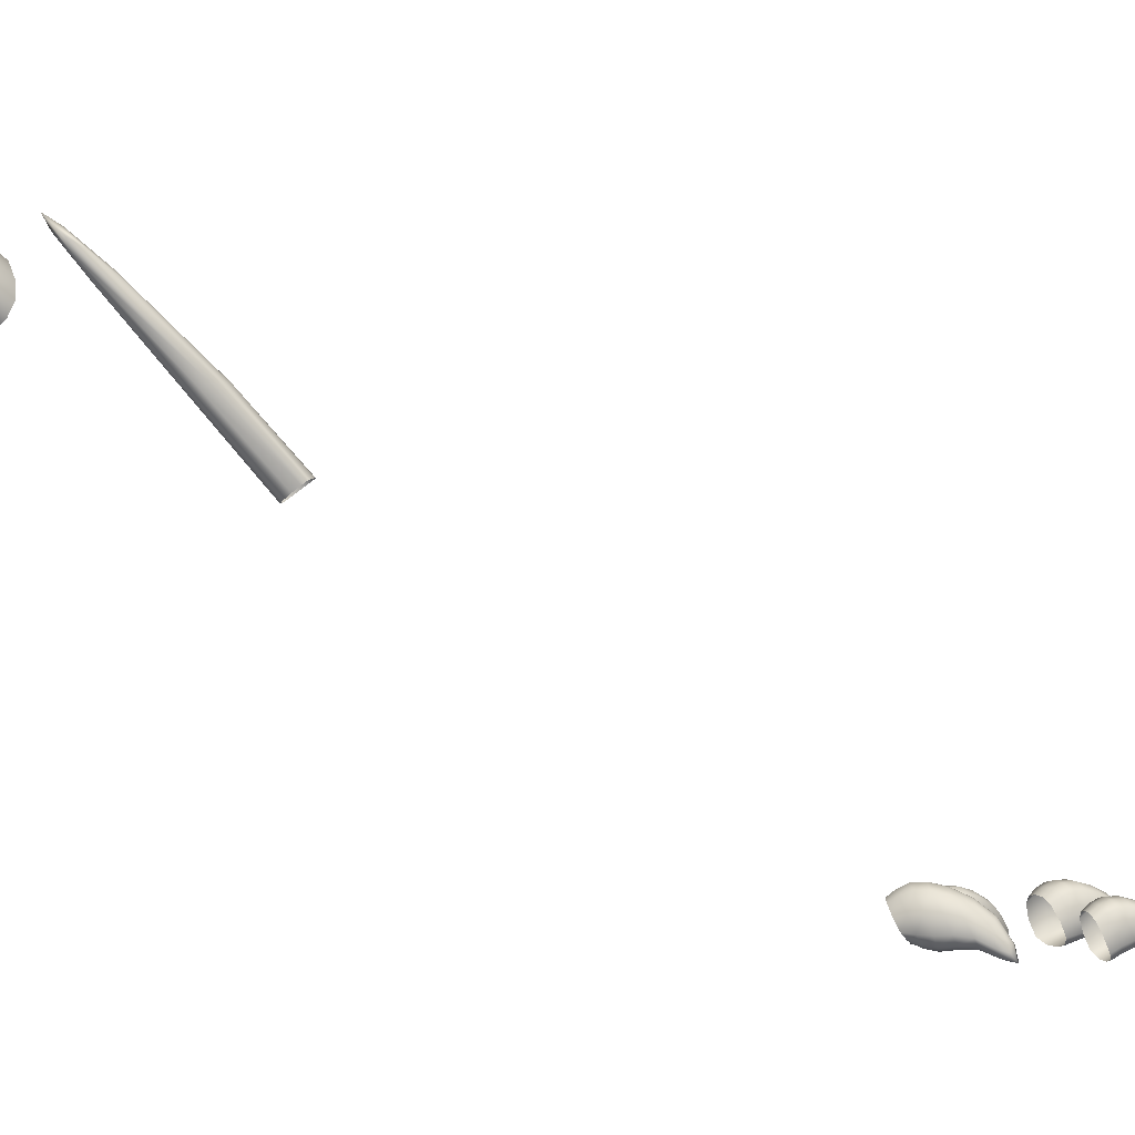
<metadata>
{"format":"obj","ext":"obj","renderer":"f3d","projection":"perspective","resolution":1024,"background":"white","views":[{"elev":-3.8,"azim":-119.2,"up":"+Y"}]}
</metadata>
<code>
o Cube.022_Cube.028
v 0.5856 0.6615 4.169
v 1.007 0.6671 4.126
v 0.9668 0.6701 4.133
v 0.5828 0.6723 4.217
v 0.5407 0.6704 4.209
v 1.015 0.6791 4.173
v 0.9707 0.6813 4.18
v 0.8124 0.6937 4.275
v 0.7634 0.6938 4.278
v 0.5704 0.6483 4.287
v 0.5363 0.6465 4.28
v 1.021 0.6562 4.244
v 0.9871 0.6583 4.25
v 0.8049 0.6715 4.346
v 0.7657 0.6716 4.348
v 0.5543 0.5908 4.346
v 0.5367 0.5897 4.342
v 1.024 0.5979 4.306
v 1.006 0.5991 4.311
v 0.7935 0.612 4.409
v 0.7725 0.6122 4.411
v 0.5584 0.5775 4.33
v 0.5356 0.5774 4.324
v 1.024 0.5824 4.289
v 1 0.5825 4.294
v 0.7981 0.5943 4.392
v 0.7694 0.5945 4.395
v 0.5746 0.5943 4.262
v 0.5352 0.5951 4.254
v 1.021 0.595 4.219
v 0.98 0.5947 4.226
v 0.8103 0.6057 4.323
v 0.7622 0.606 4.326
v 0.5185 0.6315 4.23
v 0.5221 0.6095 4.3
v 0.5999 0.6325 4.246
v 0.5789 0.6114 4.313
v 0.7391 0.6473 4.305
v 0.7509 0.631 4.374
v 0.8361 0.6469 4.3
v 0.8188 0.6306 4.369
v 0.9543 0.6361 4.208
v 0.9792 0.6191 4.276
v 1.04 0.6341 4.193
v 1.036 0.6169 4.264
v 0.2701 0.6379 3.73
v 0.305 0.6619 3.669
v 0.3403 0.6578 3.63
v 0.3154 0.6291 3.771
v 0.3686 0.6499 3.726
v 0.3393 0.6107 3.656
v 0.3353 0.6029 3.725
v 0.3039 0.609 3.697
v 0.2845 0.5872 3.773
v 0.2658 0.5911 3.755
v 0.2758 0.6115 3.787
v 0.2613 0.6142 3.773
v 0.3277 0.678 3.75
v 0.3011 0.6828 3.727
v 0.3767 0.702 3.7
v 0.3444 0.708 3.671
v 0.7578 1.542 2.215
v 0.7011 1.528 2.223
v 0.7097 1.787 2.052
v 0.6718 1.783 2.049
v 1.022 1.727 2.481
v 1.014 1.735 2.498
v 0.6761 1.752 2.031
v 0.7033 1.762 2.029
v 0.5474 0.6595 4.162
v 0.8112 0.6818 4.228
v 0.7682 0.682 4.23
v 0.5819 0.5779 4.21
v 0.5415 0.5781 4.202
v 0.7628 0.5894 4.273
v 0.8125 0.5892 4.271
v 1.018 0.5813 4.167
v 0.9746 0.5806 4.176
v 0.5259 0.6184 4.178
v 0.6045 0.6204 4.193
v 0.7424 0.6343 4.253
v 0.8351 0.6339 4.248
v 0.9503 0.6249 4.157
v 1.033 0.6226 4.142
v 0.4022 0.6461 3.685
v 0.3718 0.6042 3.685
v 0.4048 0.6919 3.661
v 0.3755 0.6971 3.635
v 0.6624 1.558 2.246
v 0.6779 1.62 2.262
v 0.7855 1.608 2.233
v 0.7444 1.656 2.258
v 0.5841 0.6479 4.151
v 1.001 0.6527 4.11
v 0.9681 0.6562 4.116
v 0.5661 0.6634 4.165
v 0.5856 0.671 4.191
v 0.6003 0.6489 4.178
v 0.5437 0.669 4.182
v 0.9856 0.6714 4.129
v 1.011 0.6773 4.146
v 1.024 0.6524 4.129
v 0.9537 0.6567 4.142
v 0.9671 0.6798 4.153
v 0.7899 0.685 4.228
v 0.8128 0.6918 4.248
v 0.7648 0.692 4.251
v 0.5614 0.6744 4.212
v 0.5776 0.6648 4.25
v 0.598 0.6597 4.228
v 0.525 0.6571 4.214
v 0.5382 0.663 4.242
v 0.9923 0.6832 4.175
v 1.018 0.6721 4.205
v 1.033 0.6642 4.177
v 0.9561 0.6676 4.19
v 0.9774 0.6743 4.212
v 0.7876 0.6971 4.275
v 0.8097 0.687 4.308
v 0.8308 0.6786 4.282
v 0.7453 0.6789 4.287
v 0.7638 0.6872 4.31
v 0.5532 0.6502 4.282
v 0.5623 0.6235 4.321
v 0.5812 0.6368 4.296
v 0.5244 0.634 4.284
v 0.5356 0.6218 4.316
v 1.004 0.66 4.246
v 1.023 0.6314 4.28
v 1.033 0.6431 4.248
v 0.977 0.6463 4.259
v 0.9975 0.6333 4.285
v 0.7852 0.6746 4.346
v 0.7991 0.6466 4.382
v 0.8183 0.6582 4.353
v 0.7523 0.6585 4.357
v 0.7688 0.6467 4.384
v 0.5454 0.5911 4.344
v 0.5514 0.5692 4.352
v 0.565 0.5954 4.339
v 0.5288 0.5935 4.33
v 0.5375 0.5687 4.348
v 1.015 0.5993 4.308
v 1.024 0.5751 4.313
v 1.031 0.6016 4.295
v 0.9955 0.6036 4.303
v 1.009 0.5755 4.317
v 0.783 0.613 4.409
v 0.7919 0.5879 4.415
v 0.805 0.6157 4.399
v 0.7619 0.616 4.402
v 0.7737 0.588 4.418
v 0.5468 0.5767 4.327
v 0.5684 0.5933 4.295
v 0.5694 0.5868 4.327
v 0.5267 0.5862 4.317
v 0.5339 0.5936 4.287
v 1.012 0.5816 4.292
v 1.023 0.5967 4.252
v 1.032 0.5919 4.281
v 0.9886 0.5925 4.291
v 0.9878 0.5966 4.259
v 0.7836 0.5935 4.393
v 0.8062 0.608 4.356
v 0.8106 0.6042 4.386
v 0.7577 0.6046 4.39
v 0.764 0.6083 4.358
v 0.5544 0.5926 4.257
v 0.5786 0.5869 4.233
v 0.5912 0.6057 4.26
v 0.5217 0.6065 4.247
v 0.5382 0.588 4.225
v 1.001 0.5943 4.222
v 1.019 0.5866 4.19
v 1.036 0.6054 4.21
v 0.963 0.6056 4.223
v 0.9759 0.5862 4.198
v 0.7859 0.6052 4.324
v 0.8118 0.5964 4.294
v 0.829 0.6166 4.317
v 0.7447 0.617 4.322
v 0.7623 0.5967 4.297
v 0.7454 0.6023 4.268
v 0.8309 0.6019 4.264
v 0.5216 0.6282 4.201
v 0.5181 0.626 4.263
v 0.6038 0.6291 4.218
v 0.592 0.6275 4.278
v 0.7396 0.6419 4.277
v 0.7423 0.6454 4.338
v 0.8371 0.6414 4.272
v 0.8305 0.645 4.332
v 0.9503 0.6314 4.18
v 0.9635 0.6338 4.24
v 1.038 0.6292 4.165
v 1.039 0.6317 4.226
v 0.2872 0.6556 3.697
v 0.3228 0.6612 3.647
v 0.3451 0.6443 3.749
v 0.3871 0.6493 3.704
v 0.3314 0.6272 3.641
v 0.3556 0.6043 3.672
v 0.3504 0.6161 3.732
v 0.3543 0.6005 3.703
v 0.3206 0.603 3.712
v 0.322 0.6066 3.674
v 0.2953 0.6267 3.683
v 0.2965 0.5978 3.776
v 0.3127 0.6017 3.749
v 0.2755 0.5879 3.765
v 0.2852 0.6074 3.725
v 0.2618 0.605 3.744
v 0.289 0.6146 3.786
v 0.2668 0.5826 3.788
v 0.2689 0.6135 3.78
v 0.2548 0.5851 3.776
v 0.2595 0.6202 3.759
v 0.3296 0.6621 3.761
v 0.3 0.6509 3.773
v 0.316 0.6829 3.738
v 0.2789 0.6547 3.754
v 0.285 0.6703 3.721
v 0.3804 0.685 3.713
v 0.3546 0.6944 3.724
v 0.3629 0.7075 3.686
v 0.3242 0.7 3.697
v 0.3242 0.6954 3.663
v 0.3935 0.7011 3.678
v 0.3616 0.7069 3.65
v 0.3577 0.6865 3.627
v 0.3563 0.618 3.64
v 0.3575 0.6531 3.615
v 0.7133 1.504 2.258
v 0.7697 1.516 2.248
v 0.7307 1.528 2.217
v 0.7775 1.569 2.219
v 0.676 1.539 2.233
v 0.7036 1.8 2.016
v 0.6861 1.82 2.024
v 0.667 1.789 2.017
v 1.019 1.327 2.898
v 1.029 1.692 2.522
v 1.018 1.703 2.54
v 1.022 1.654 2.547
v 1.01 1.691 2.514
v 1.002 1.701 2.532
v 1.005 1.673 2.579
v 1.019 1.757 2.46
v 0.6869 1.769 2.017
v 0.5308 0.6055 4.158
v 0.585 0.5681 4.189
v 0.5449 0.5669 4.181
v 1.016 0.5773 4.148
v 0.9748 0.5764 4.156
v 0.4133 0.6786 3.644
v 0.4155 0.6415 3.667
v 0.7555 1.636 2.295
v 0.6861 1.595 2.298
v 0.9591 1.352 2.909
v 1.027 0.615 4.122
v 0.9522 0.6176 4.137
v 0.8316 0.6253 4.227
v 0.7462 0.6255 4.231
v 0.6037 0.6089 4.171
v 0.5513 0.6457 4.145
v 0.8086 0.6678 4.21
v 0.7727 0.6679 4.212
v 0.8128 0.5829 4.25
v 0.7634 0.583 4.252
v 0.5328 0.6458 4.165
v 0.8277 0.6666 4.233
v 0.7508 0.6669 4.237
v 0.5984 0.5915 4.207
v 0.561 0.575 4.207
v 0.5282 0.5913 4.193
v 0.7874 0.5876 4.273
v 0.9969 0.5791 4.173
v 1.031 0.5935 4.158
v 0.957 0.5933 4.172
v 0.3875 0.6161 3.691
v 0.4099 0.677 3.673
v 0.3917 0.6967 3.648
v 0.3886 0.6109 3.669
v 0.3877 0.683 3.622
v 0.7987 1.586 2.268
v 0.6728 1.534 2.281
v 0.6624 1.585 2.258
v 0.7062 1.649 2.262
v 0.7762 1.643 2.249
v 0.9994 1.35 2.922
v 0.9348 1.344 2.884
v 0.9507 1.325 2.864
v 0.995 1.311 2.865
v 1.017 0.6395 4.112
v 0.9571 0.6445 4.124
v 0.8301 0.5967 4.241
v 0.7469 0.5969 4.244
v 0.5974 0.6358 4.159
v 0.5675 0.6497 4.147
v 0.9834 0.6573 4.111
v 0.7913 0.6711 4.21
v 0.5642 0.673 4.185
v 0.6011 0.6581 4.201
v 0.5282 0.6554 4.186
v 1.03 0.6618 4.15
v 0.9885 0.6814 4.149
v 0.9526 0.6655 4.163
v 0.8311 0.676 4.255
v 0.7887 0.695 4.248
v 0.7466 0.6763 4.259
v 0.5912 0.6528 4.26
v 0.5577 0.6671 4.244
v 0.5236 0.6502 4.247
v 1.033 0.6584 4.21
v 0.9973 0.6763 4.208
v 0.9641 0.6616 4.222
v 0.7865 0.6905 4.307
v 0.8266 0.673 4.315
v 0.7471 0.6734 4.32
v 0.5701 0.6191 4.32
v 0.5488 0.6247 4.318
v 0.5289 0.6168 4.311
v 1.03 0.6259 4.276
v 1.01 0.6344 4.282
v 0.9897 0.6285 4.284
v 0.7839 0.6489 4.382
v 0.808 0.6409 4.379
v 0.7603 0.6411 4.382
v 0.5613 0.5806 4.343
v 0.5443 0.5687 4.35
v 0.5308 0.5797 4.335
v 1.03 0.5863 4.3
v 1.016 0.575 4.315
v 0.9985 0.5873 4.307
v 0.8022 0.5994 4.403
v 0.7828 0.5877 4.416
v 0.7645 0.5996 4.407
v 0.5832 0.603 4.292
v 0.5508 0.5922 4.291
v 0.5216 0.603 4.28
v 1.035 0.6064 4.244
v 1.006 0.5958 4.255
v 0.9724 0.6068 4.255
v 0.7849 0.6072 4.357
v 0.8231 0.6182 4.35
v 0.7483 0.6186 4.354
v 0.5956 0.6001 4.232
v 0.5577 0.5846 4.229
v 0.5246 0.6011 4.218
v 0.9977 0.5858 4.194
v 1.035 0.598 4.182
v 0.9585 0.598 4.195
v 0.8308 0.6082 4.288
v 0.7868 0.5959 4.295
v 0.7445 0.6087 4.293
v 0.3697 0.6149 3.71
v 0.339 0.5999 3.689
v 0.3132 0.6254 3.66
v 0.3269 0.6128 3.755
v 0.2997 0.6027 3.738
v 0.278 0.6228 3.711
v 0.2815 0.5947 3.786
v 0.2609 0.5834 3.782
v 0.2563 0.5998 3.762
v 0.3062 0.6435 3.775
v 0.2735 0.6495 3.745
v 0.2903 0.6546 3.764
v 0.3576 0.6777 3.736
v 0.3051 0.6876 3.69
v 0.3417 0.7 3.71
v 0.3979 0.6845 3.691
v 0.3419 0.6947 3.642
v 0.3796 0.7062 3.665
v 0.3713 0.6125 3.658
v 0.3726 0.6744 3.614
v 0.3496 0.6305 3.624
v 0.7896 1.544 2.252
v 0.6877 1.516 2.268
v 0.7429 1.503 2.252
v 0.6782 1.833 1.985
v 1.018 1.316 2.881
v 1.01 1.34 2.912
v 0.9414 1.337 2.877
v 1.029 1.641 2.567
v 1.024 1.721 2.506
v 1.011 1.661 2.597
v 1.01 1.639 2.559
v 1.007 1.719 2.498
v 0.9963 1.657 2.589
v 1.027 0.5906 4.136
v 0.9569 0.5901 4.15
v 0.8226 0.6539 4.215
v 0.7565 0.6541 4.218
v 0.6004 0.5815 4.183
v 0.5382 0.6323 4.147
v 0.5321 0.5791 4.171
v 0.5643 0.5646 4.188
v 0.9973 0.5733 4.155
v 0.7879 0.5797 4.255
v 0.4016 0.683 3.633
v 0.4046 0.6187 3.673
v 0.4192 0.666 3.656
v 0.7897 1.623 2.286
v 0.7148 1.625 2.298
v 0.6714 1.56 2.293
v 0.9383 1.347 2.893
v 0.9671 1.314 2.857
v 0.9839 1.354 2.923
v 0.7262 1.715 2.164
v 0.7532 1.681 2.15
v 0.6763 1.701 2.163
v 0.6596 1.653 2.154
v 0.6871 1.616 2.138
v 0.7342 1.631 2.133
v 1.032 1.489 2.741
v 1.013 1.51 2.764
v 1.01 1.46 2.728
v 0.9735 1.484 2.716
v 0.9633 1.502 2.739
v 0.981 1.499 2.774
v 0.7484 1.694 2.17
v 0.6989 1.724 2.158
v 0.7484 1.662 2.133
v 0.6625 1.665 2.171
v 0.6665 1.637 2.14
v 0.7117 1.615 2.135
v 0.9679 1.502 2.723
v 1.031 1.469 2.737
v 1.023 1.507 2.747
v 0.9998 1.505 2.778
v 0.9857 1.465 2.719
v 0.9657 1.496 2.758
f 1 98 298
f 1 93 96
f 1 96 302
f 1 97 98
f 2 102 94
f 2 94 300
f 2 100 101
f 2 101 102
f 3 100 95
f 3 95 295
f 3 103 104
f 3 104 306
f 4 110 303
f 4 97 108
f 4 108 312
f 4 109 110
f 5 108 302
f 5 99 304
f 5 111 112
f 5 112 312
f 6 115 305
f 6 101 113
f 6 113 315
f 6 114 115
f 7 113 104
f 7 104 307
f 7 116 117
f 7 117 315
f 8 120 308
f 8 106 309
f 8 118 119
f 8 119 120
f 9 118 107
f 9 107 310
f 9 121 122
f 9 122 317
f 10 125 311
f 10 109 123
f 10 123 321
f 10 124 125
f 11 123 112
f 11 112 313
f 11 126 127
f 11 127 321
f 12 130 314
f 12 114 128
f 12 128 324
f 12 129 130
f 13 128 117
f 13 117 316
f 13 131 132
f 13 132 324
f 14 135 318
f 14 119 317
f 14 133 326
f 14 134 135
f 15 133 122
f 15 122 319
f 15 136 137
f 15 137 326
f 16 140 124
f 16 124 138
f 16 138 139
f 16 139 329
f 17 138 127
f 17 127 141
f 17 141 331
f 17 142 330
f 18 145 129
f 18 129 143
f 18 143 333
f 18 144 332
f 19 143 132
f 19 132 146
f 19 146 334
f 19 147 143
f 20 150 134
f 20 134 148
f 20 148 149
f 20 149 335
f 21 148 137
f 21 137 151
f 21 151 337
f 21 152 336
f 22 155 329
f 22 139 330
f 22 153 154
f 22 154 155
f 23 153 142
f 23 142 331
f 23 156 157
f 23 157 339
f 24 160 332
f 24 144 158
f 24 158 342
f 24 159 160
f 25 158 147
f 25 147 334
f 25 161 162
f 25 162 342
f 26 165 335
f 26 149 163
f 26 163 344
f 26 164 165
f 27 163 336
f 27 152 337
f 27 166 167
f 27 167 344
f 28 170 338
f 28 154 339
f 28 168 169
f 28 169 170
f 29 168 157
f 29 157 340
f 29 171 172
f 29 172 348
f 30 175 341
f 30 159 173
f 30 173 350
f 30 174 175
f 31 173 162
f 31 162 343
f 31 176 177
f 31 177 173
f 32 180 345
f 32 164 178
f 32 178 354
f 32 179 180
f 33 178 344
f 33 167 346
f 33 181 182
f 33 182 178
f 34 111 185
f 34 185 349
f 34 171 186
f 34 186 313
f 35 126 186
f 35 186 340
f 35 156 141
f 35 141 322
f 36 187 110
f 36 110 311
f 36 188 170
f 36 170 347
f 37 188 125
f 37 125 320
f 37 140 155
f 37 155 338
f 38 121 189
f 38 189 355
f 38 181 190
f 38 190 319
f 39 136 190
f 39 190 346
f 39 166 151
f 39 151 328
f 40 191 120
f 40 120 318
f 40 192 180
f 40 180 353
f 41 192 135
f 41 135 327
f 41 150 165
f 41 165 345
f 42 116 193
f 42 193 352
f 42 176 194
f 42 194 316
f 43 131 194
f 43 194 343
f 43 161 146
f 43 146 325
f 44 195 115
f 44 115 314
f 44 196 175
f 44 175 351
f 45 196 130
f 45 130 323
f 45 145 160
f 45 160 341
f 46 222 197
f 46 197 361
f 46 212 217
f 46 217 366
f 47 227 198
f 47 198 358
f 47 207 197
f 47 197 369
f 48 232 376
f 48 201 198
f 48 198 372
f 48 230 232
f 49 199 218
f 49 218 365
f 49 213 208
f 49 208 359
f 50 200 223
f 50 223 368
f 50 199 203
f 50 203 356
f 51 201 231
f 51 231 374
f 51 202 206
f 51 206 358
f 52 203 359
f 52 209 360
f 52 205 204
f 52 204 203
f 53 205 211
f 53 211 361
f 53 207 206
f 53 206 357
f 54 208 362
f 54 214 210
f 54 210 360
f 54 209 208
f 55 210 216
f 55 216 364
f 55 212 211
f 55 211 360
f 56 213 219
f 56 219 215
f 56 215 214
f 56 214 362
f 57 215 221
f 57 221 217
f 57 217 364
f 57 216 215
f 58 218 368
f 58 224 220
f 58 220 367
f 58 219 218
f 59 220 226
f 59 226 369
f 59 222 221
f 59 221 367
f 60 223 371
f 60 228 225
f 60 225 370
f 60 224 223
f 61 225 229
f 61 229 372
f 61 227 226
f 61 226 370
f 62 236 377
f 62 234 235
f 63 235 233
f 63 233 378
f 64 238 239
f 65 239 240
f 66 248 385
f 66 242 384
f 66 244 387
f 66 245 248
f 67 243 385
f 67 248 246
f 67 246 389
f 67 247 386
f 68 240 380
f 69 249 238
f 70 96 299
f 70 265 270
f 70 270 99
f 70 99 96
f 71 271 266
f 71 266 301
f 71 105 106
f 71 106 271
f 72 105 267
f 72 267 393
f 72 272 107
f 72 107 309
f 73 251 394
f 73 273 169
f 73 169 348
f 73 274 251
f 74 275 252
f 74 252 397
f 74 274 348
f 74 172 349
f 75 183 269
f 75 269 276
f 75 276 354
f 75 182 355
f 76 268 184
f 76 184 353
f 76 179 276
f 76 276 399
f 77 253 278
f 77 278 351
f 77 174 277
f 77 277 398
f 78 279 254
f 78 254 277
f 78 277 350
f 78 177 352
f 79 270 395
f 79 250 275
f 79 275 185
f 79 185 304
f 80 264 298
f 80 98 303
f 80 187 273
f 80 273 264
f 81 272 263
f 81 263 297
f 81 183 189
f 81 189 310
f 82 262 392
f 82 271 308
f 82 191 184
f 82 184 296
f 83 103 261
f 83 261 391
f 83 279 193
f 83 193 307
f 84 260 294
f 84 102 305
f 84 195 278
f 84 278 390
f 85 256 281
f 85 281 371
f 85 200 280
f 85 280 401
f 86 283 280
f 86 280 356
f 86 204 202
f 86 202 374
f 87 281 255
f 87 255 282
f 87 282 373
f 87 228 281
f 88 282 400
f 88 284 375
f 88 230 229
f 88 229 373
f 89 237 286
f 89 286 405
f 90 287 258
f 90 258 404
f 91 289 403
f 91 285 236
f 92 288 404
f 92 257 289
f 62 235 426
f 62 414 236
f 63 237 413
f 63 413 426
f 64 239 422
f 64 409 421
f 64 410 423
f 65 412 424
f 65 411 422
f 65 240 425
f 415 429 382
f 415 241 428
f 415 428 384
f 415 242 429
f 416 429 243
f 416 243 386
f 417 431 387
f 417 244 384
f 418 427 245
f 418 245 387
f 419 432 389
f 419 246 427
f 420 430 386
f 420 247 389
f 68 249 426
f 68 413 425
f 69 238 423
f 69 414 426
f 89 287 412
f 89 412 425
f 90 288 411
f 90 411 424
f 91 236 423
f 91 410 289
f 92 289 421
f 92 409 288
f 420 432 406
f 420 259 430
f 419 427 383
f 419 291 432
f 418 431 292
f 418 292 383
f 417 428 293
f 417 293 407
f 416 430 290
f 416 290 382
f 93 1 298
f 93 299 96
f 97 1 302
f 97 303 98
f 102 294 94
f 100 2 300
f 100 306 101
f 101 305 102
f 100 300 95
f 103 3 295
f 103 307 104
f 100 3 306
f 97 4 303
f 97 302 108
f 109 4 312
f 109 311 110
f 99 5 302
f 111 5 304
f 111 313 112
f 108 5 312
f 101 6 305
f 101 306 113
f 114 6 315
f 114 314 115
f 113 306 104
f 116 7 307
f 116 316 117
f 113 7 315
f 106 8 308
f 118 8 309
f 118 317 119
f 119 318 120
f 118 309 107
f 121 9 310
f 121 319 122
f 118 9 317
f 109 10 311
f 109 312 123
f 124 10 321
f 124 320 125
f 123 312 112
f 126 11 313
f 126 322 127
f 123 11 321
f 114 12 314
f 114 315 128
f 129 12 324
f 129 323 130
f 128 315 117
f 131 13 316
f 131 325 132
f 128 13 324
f 119 14 318
f 133 14 317
f 134 14 326
f 134 327 135
f 133 317 122
f 136 15 319
f 136 328 137
f 133 15 326
f 140 320 124
f 124 321 138
f 138 330 139
f 140 16 329
f 138 321 127
f 127 322 141
f 142 17 331
f 138 17 330
f 145 323 129
f 129 324 143
f 144 18 333
f 145 18 332
f 143 324 132
f 132 325 146
f 147 19 334
f 147 333 143
f 150 327 134
f 134 326 148
f 148 336 149
f 150 20 335
f 148 326 137
f 137 328 151
f 152 21 337
f 148 21 336
f 139 22 329
f 153 22 330
f 153 339 154
f 154 338 155
f 153 330 142
f 156 23 331
f 156 340 157
f 153 23 339
f 144 24 332
f 144 333 158
f 159 24 342
f 159 341 160
f 158 333 147
f 161 25 334
f 161 343 162
f 158 25 342
f 149 26 335
f 149 336 163
f 164 26 344
f 164 345 165
f 152 27 336
f 166 27 337
f 166 346 167
f 163 27 344
f 154 28 338
f 168 28 339
f 168 348 169
f 169 347 170
f 168 339 157
f 171 29 340
f 171 349 172
f 168 29 348
f 159 30 341
f 159 342 173
f 174 30 350
f 174 351 175
f 173 342 162
f 176 31 343
f 176 352 177
f 177 350 173
f 164 32 345
f 164 344 178
f 179 32 354
f 179 353 180
f 167 33 344
f 181 33 346
f 181 355 182
f 182 354 178
f 111 304 185
f 171 34 349
f 171 340 186
f 111 34 313
f 126 313 186
f 156 35 340
f 156 331 141
f 126 35 322
f 187 303 110
f 188 36 311
f 188 338 170
f 187 36 347
f 188 311 125
f 140 37 320
f 140 329 155
f 188 37 338
f 121 310 189
f 181 38 355
f 181 346 190
f 121 38 319
f 136 319 190
f 166 39 346
f 166 337 151
f 136 39 328
f 191 308 120
f 192 40 318
f 192 345 180
f 191 40 353
f 192 318 135
f 150 41 327
f 150 335 165
f 192 41 345
f 116 307 193
f 176 42 352
f 176 343 194
f 116 42 316
f 131 316 194
f 161 43 343
f 161 334 146
f 131 43 325
f 195 305 115
f 196 44 314
f 196 341 175
f 195 44 351
f 196 314 130
f 145 45 323
f 145 332 160
f 196 45 341
f 222 369 197
f 212 46 361
f 212 364 217
f 222 46 366
f 227 372 198
f 207 47 358
f 207 361 197
f 227 47 369
f 201 48 376
f 201 358 198
f 230 48 372
f 230 375 232
f 199 368 218
f 213 49 365
f 213 362 208
f 199 49 359
f 200 371 223
f 199 50 368
f 199 359 203
f 200 50 356
f 201 376 231
f 202 51 374
f 202 357 206
f 201 51 358
f 209 52 359
f 205 52 360
f 205 357 204
f 204 356 203
f 205 360 211
f 207 53 361
f 207 358 206
f 205 53 357
f 214 54 362
f 214 363 210
f 209 54 360
f 209 359 208
f 210 363 216
f 212 55 364
f 212 361 211
f 210 55 360
f 213 365 219
f 219 367 215
f 215 363 214
f 213 56 362
f 215 367 221
f 221 366 217
f 216 57 364
f 216 363 215
f 224 58 368
f 224 370 220
f 219 58 367
f 219 365 218
f 220 370 226
f 222 59 369
f 222 366 221
f 220 59 367
f 228 60 371
f 228 373 225
f 224 60 370
f 224 368 223
f 225 373 229
f 227 61 372
f 227 369 226
f 225 61 370
f 234 62 377
f 234 379 235
f 235 379 233
f 237 63 378
f 238 380 239
f 239 380 240
f 242 66 385
f 244 66 384
f 245 66 387
f 245 388 248
f 248 67 385
f 248 388 246
f 247 67 389
f 243 67 386
f 249 68 380
f 249 380 238
f 265 70 299
f 265 395 270
f 270 304 99
f 99 302 96
f 271 392 266
f 105 71 301
f 105 309 106
f 106 308 271
f 105 301 267
f 272 72 393
f 272 310 107
f 105 72 309
f 273 73 394
f 273 347 169
f 274 73 348
f 274 397 251
f 275 396 252
f 274 74 397
f 172 74 348
f 275 74 349
f 183 297 269
f 269 399 276
f 182 75 354
f 183 75 355
f 268 296 184
f 179 76 353
f 179 354 276
f 268 76 399
f 253 390 278
f 174 77 351
f 174 350 277
f 253 77 398
f 279 391 254
f 254 398 277
f 177 78 350
f 279 78 352
f 250 79 395
f 250 396 275
f 275 349 185
f 270 79 304
f 98 80 298
f 187 80 303
f 187 347 273
f 273 394 264
f 272 393 263
f 183 81 297
f 183 355 189
f 272 81 310
f 271 82 392
f 191 82 308
f 191 353 184
f 262 82 296
f 103 295 261
f 279 83 391
f 279 352 193
f 103 83 307
f 102 84 294
f 195 84 305
f 195 351 278
f 260 84 390
f 256 402 281
f 200 85 371
f 200 356 280
f 256 85 401
f 283 401 280
f 204 86 356
f 204 357 202
f 283 86 374
f 281 402 255
f 255 400 282
f 228 87 373
f 228 371 281
f 284 88 400
f 230 88 375
f 230 372 229
f 282 88 373
f 237 378 286
f 287 89 405
f 287 405 258
f 288 90 404
f 285 91 403
f 285 377 236
f 257 92 404
f 257 403 289
f 414 62 426
f 414 423 236
f 237 425 413
f 235 63 426
f 409 64 422
f 410 64 421
f 238 64 423
f 411 65 424
f 239 65 422
f 412 65 425
f 241 415 382
f 241 381 428
f 242 415 384
f 242 385 429
f 429 385 243
f 430 416 386
f 244 417 387
f 428 417 384
f 427 388 245
f 431 418 387
f 246 419 389
f 246 388 427
f 247 420 386
f 432 420 389
f 413 68 426
f 240 68 425
f 414 69 423
f 249 69 426
f 287 424 412
f 237 89 425
f 288 422 411
f 287 90 424
f 410 91 423
f 410 421 289
f 409 92 421
f 409 422 288
f 259 420 406
f 259 408 430
f 291 419 383
f 291 406 432
f 431 407 292
f 427 418 383
f 428 381 293
f 431 417 407
f 430 408 290
f 429 416 382

</code>
